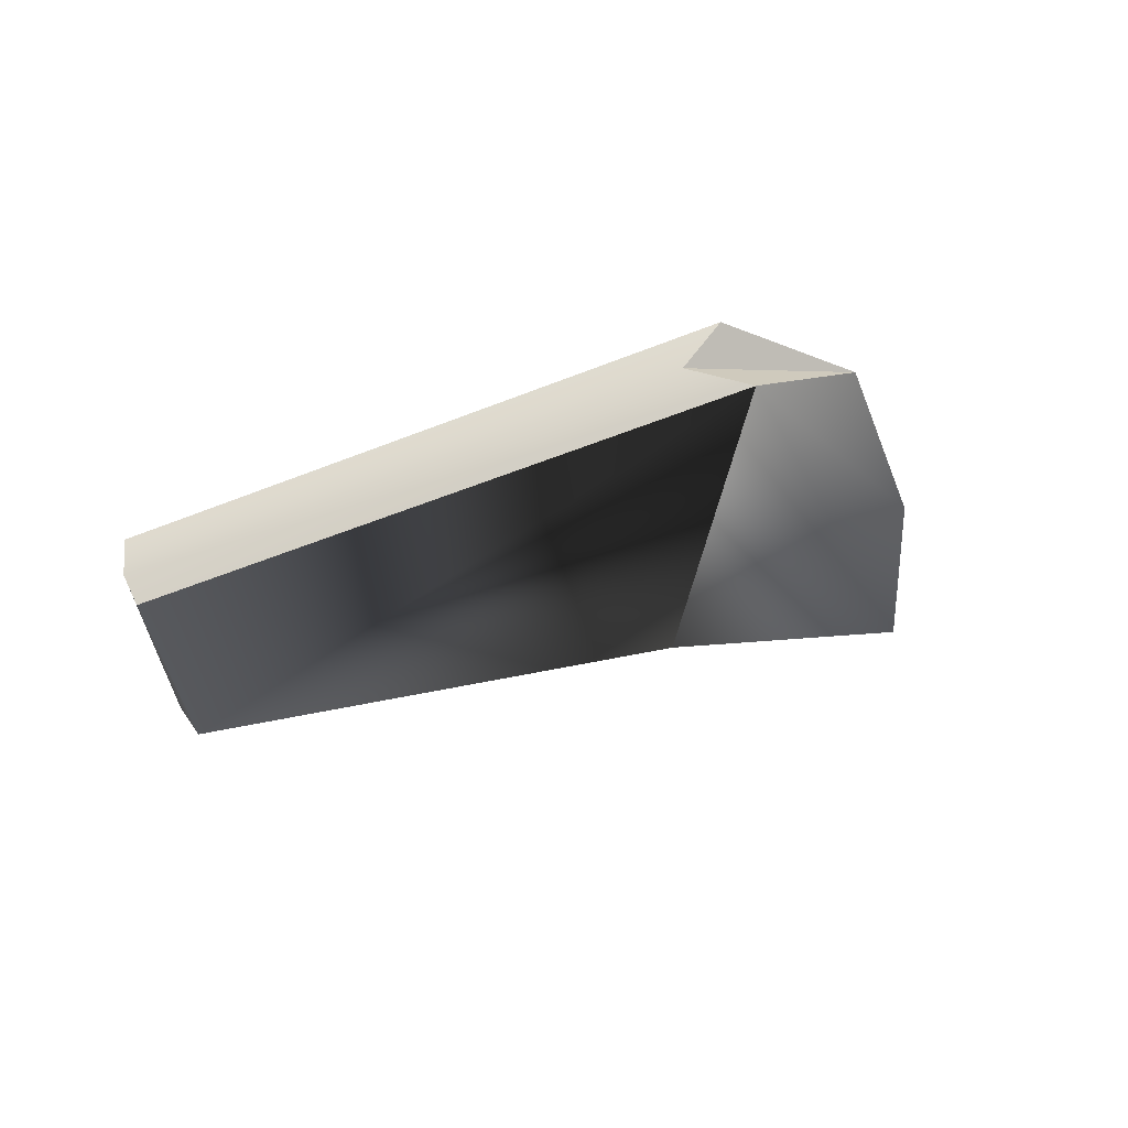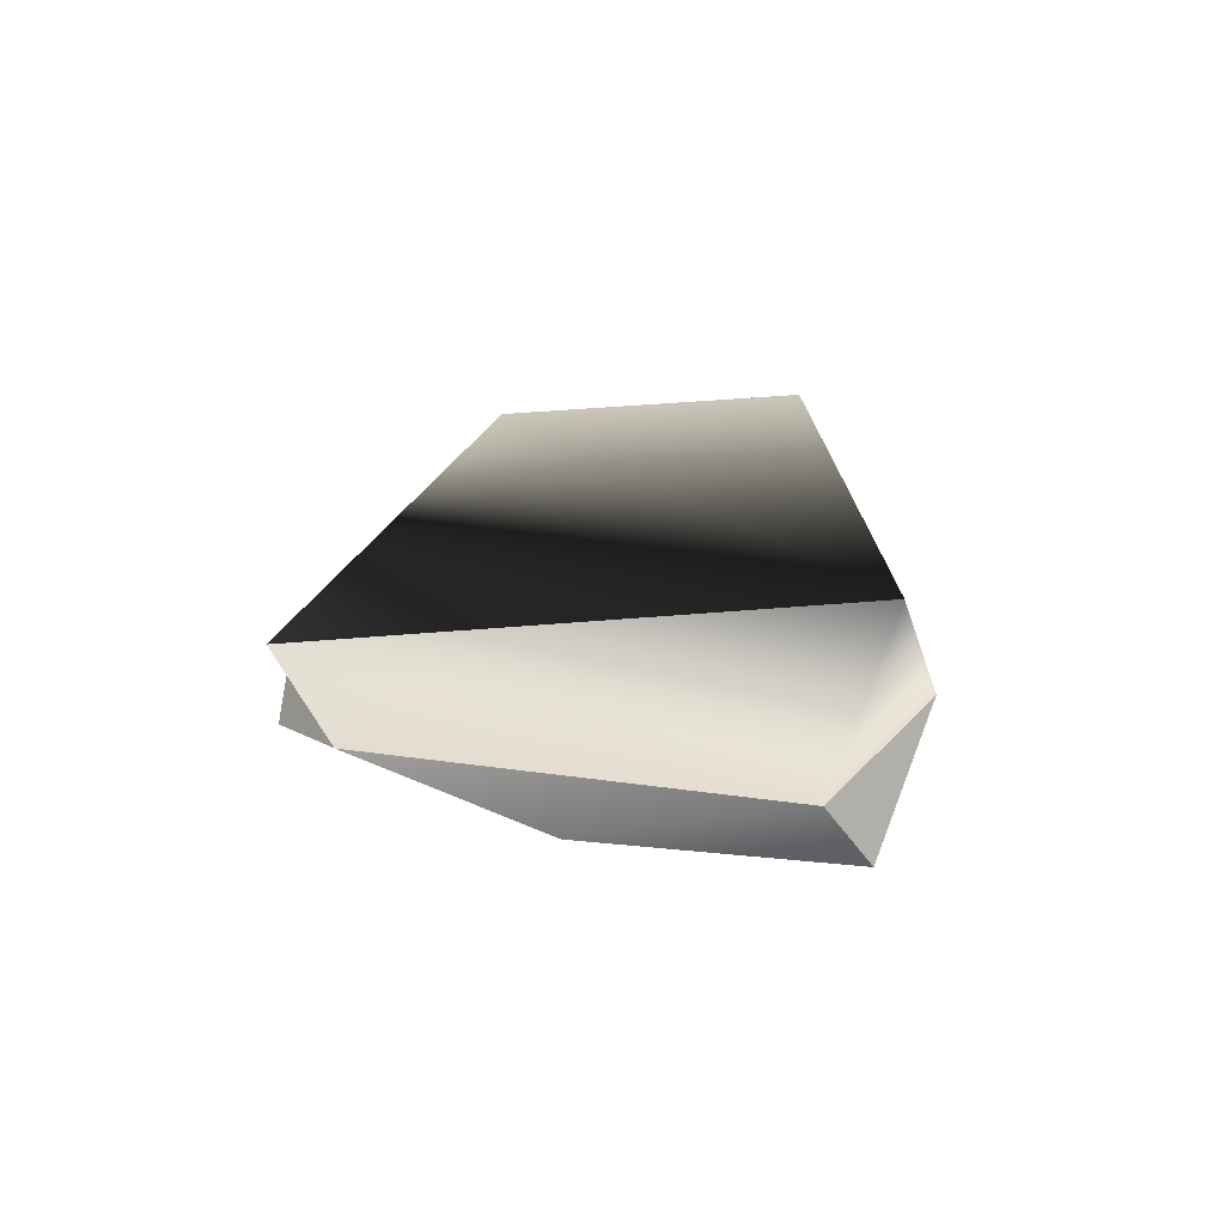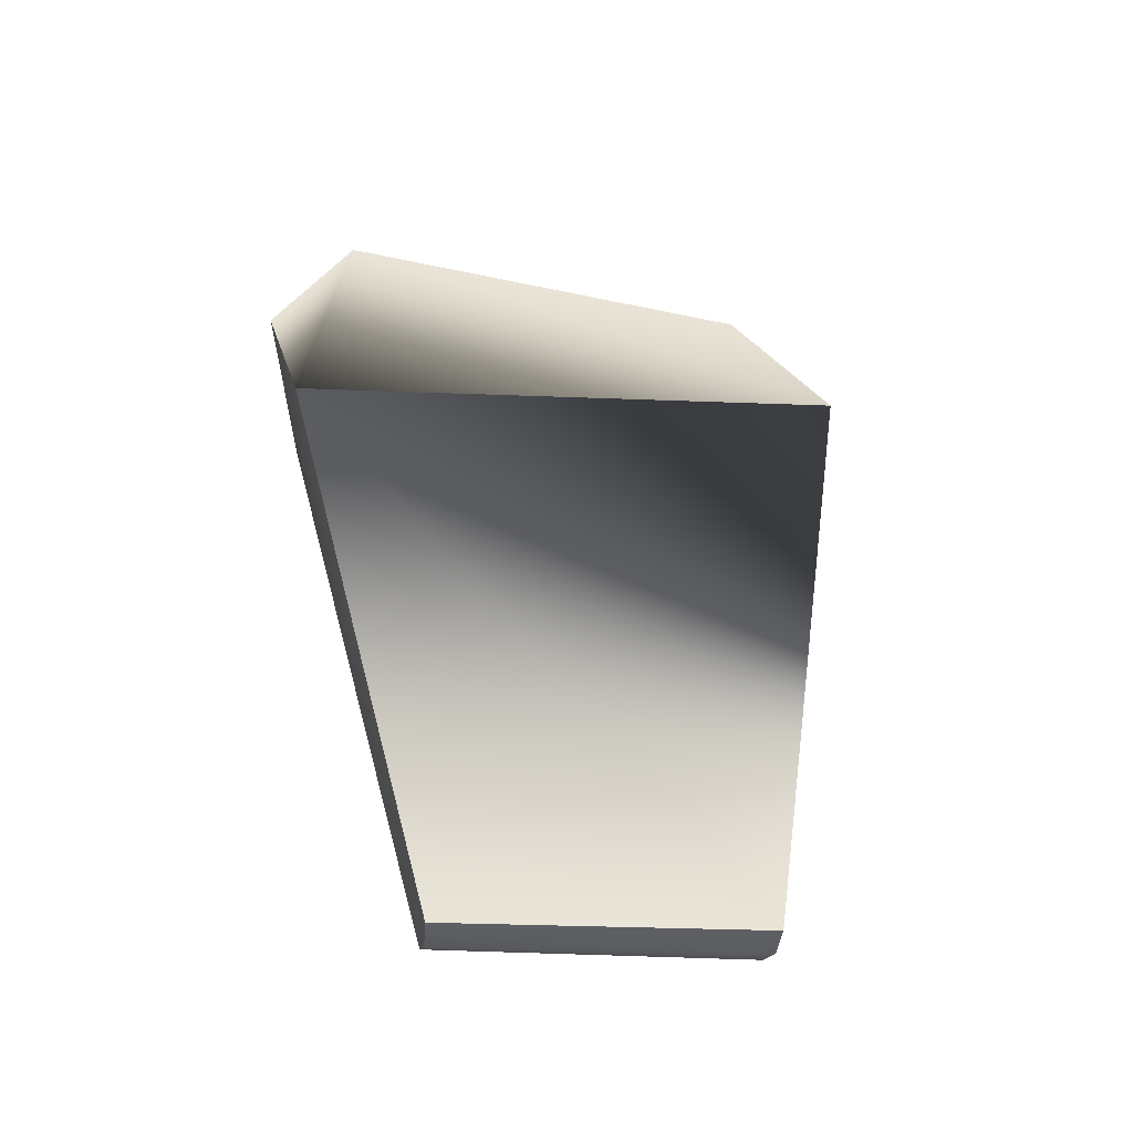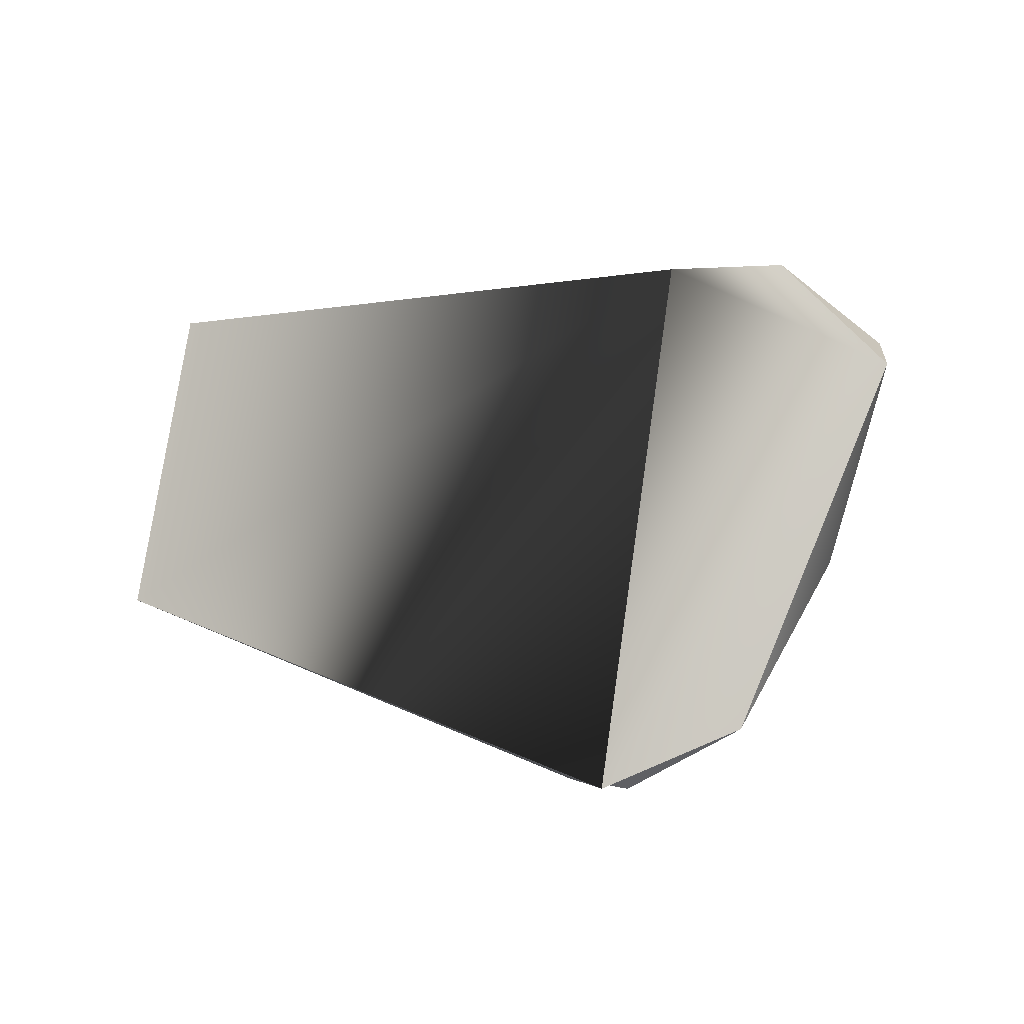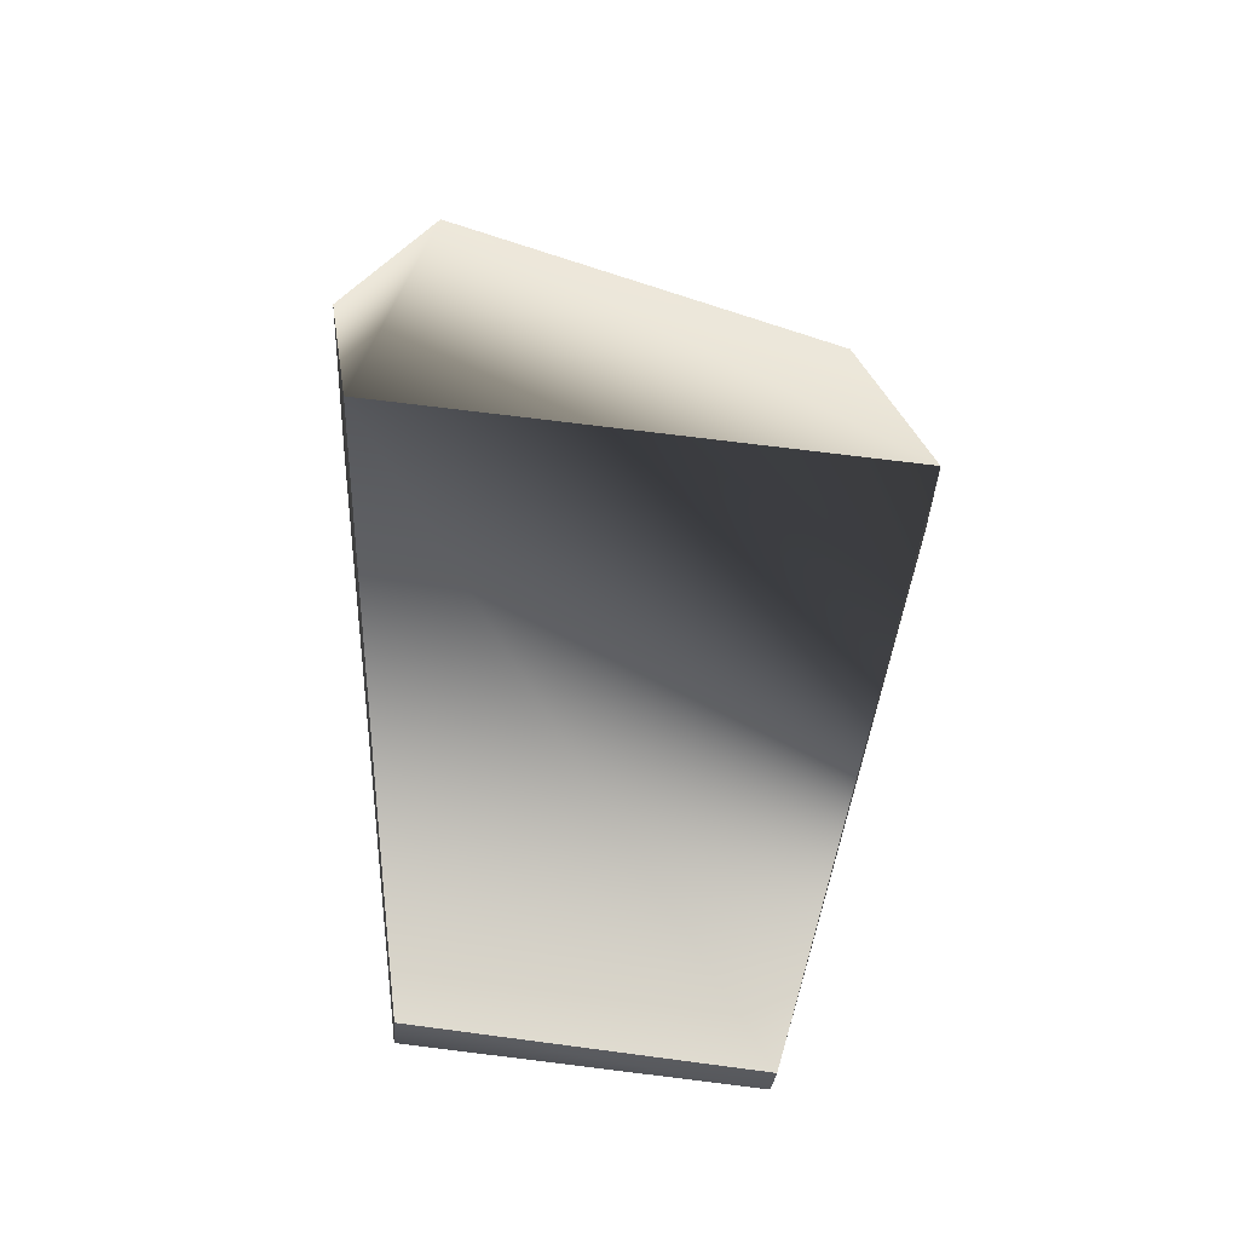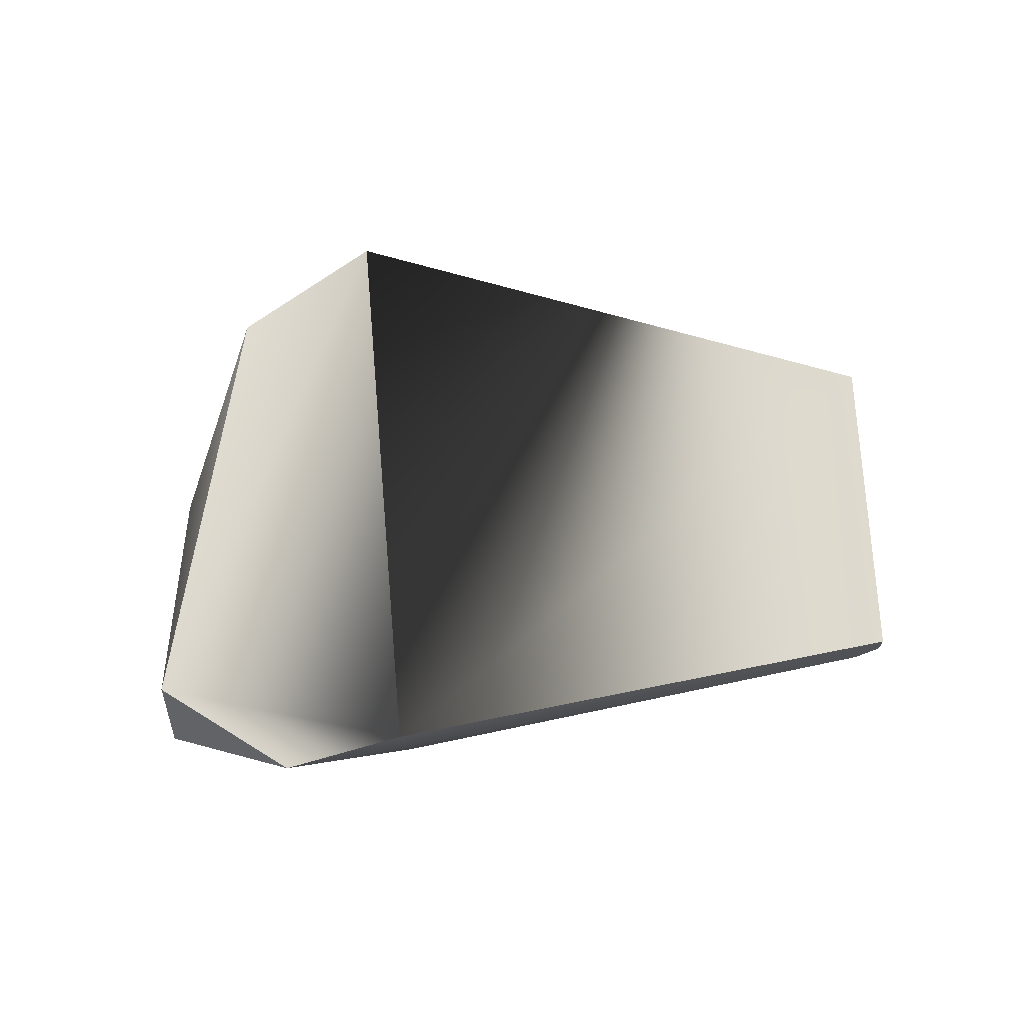
<metadata>
{"format":"obj","ext":"obj","renderer":"f3d","projection":"perspective","resolution":1024,"background":"white","views":[{"elev":-35.0,"azim":154.0,"up":"+Y"},{"elev":41.2,"azim":-111.2,"up":"+Y"},{"elev":43.6,"azim":58.2,"up":"+Y"},{"elev":77.6,"azim":163.5,"up":"+Y"},{"elev":53.2,"azim":67.1,"up":"+Y"},{"elev":77.7,"azim":-29.5,"up":"+Y"}]}
</metadata>
<code>
o mesh38/mesh38-geometry#mesh38-geometry
v -0.2875 -0.2009 -0.004837
v -0.3653 -0.1748 -0.02698
v -0.3839 -0.1626 -0.03272
v -0.335 -0.1856 -0.1075
v -0.3984 -0.1741 -0.04764
v -0.2841 -0.1961 -0.003975
v -0.2646 -0.2087 -0.04903
v -0.3956 -0.1637 -0.05386
v -0.3659 -0.1625 -0.02824
v -0.3783 -0.176 -0.08145
v -0.2621 -0.2043 -0.04912
v -0.2842 -0.1907 -0.00444
v -0.3549 -0.1733 -0.1041
v -0.3257 -0.1824 -0.103
v -0.3301 -0.175 -0.1068
v -0.2614 -0.1983 -0.04945
f 1 2 3
f 3 2 1
f 1 2 4
f 4 2 1
f 2 5 3
f 3 5 2
f 6 1 3
f 3 1 6
f 2 4 5
f 5 4 2
f 1 4 7
f 7 4 1
f 3 5 8
f 8 5 3
f 6 7 1
f 1 7 6
f 6 3 9
f 9 3 6
f 5 4 10
f 10 4 5
f 11 4 7
f 7 4 11
f 8 5 10
f 10 5 8
f 9 3 8
f 8 3 9
f 6 11 7
f 7 11 6
f 6 9 12
f 12 9 6
f 10 4 13
f 13 4 10
f 11 14 4
f 4 14 11
f 8 10 13
f 13 10 8
f 9 8 15
f 15 8 9
f 12 11 6
f 6 11 12
f 12 16 9
f 9 16 12
f 14 13 4
f 4 13 14
f 16 14 11
f 11 14 16
f 8 13 15
f 15 13 8
f 9 16 15
f 15 16 9
f 12 16 11
f 11 16 12
f 14 15 13
f 13 15 14
f 16 15 14
f 14 15 16

</code>
